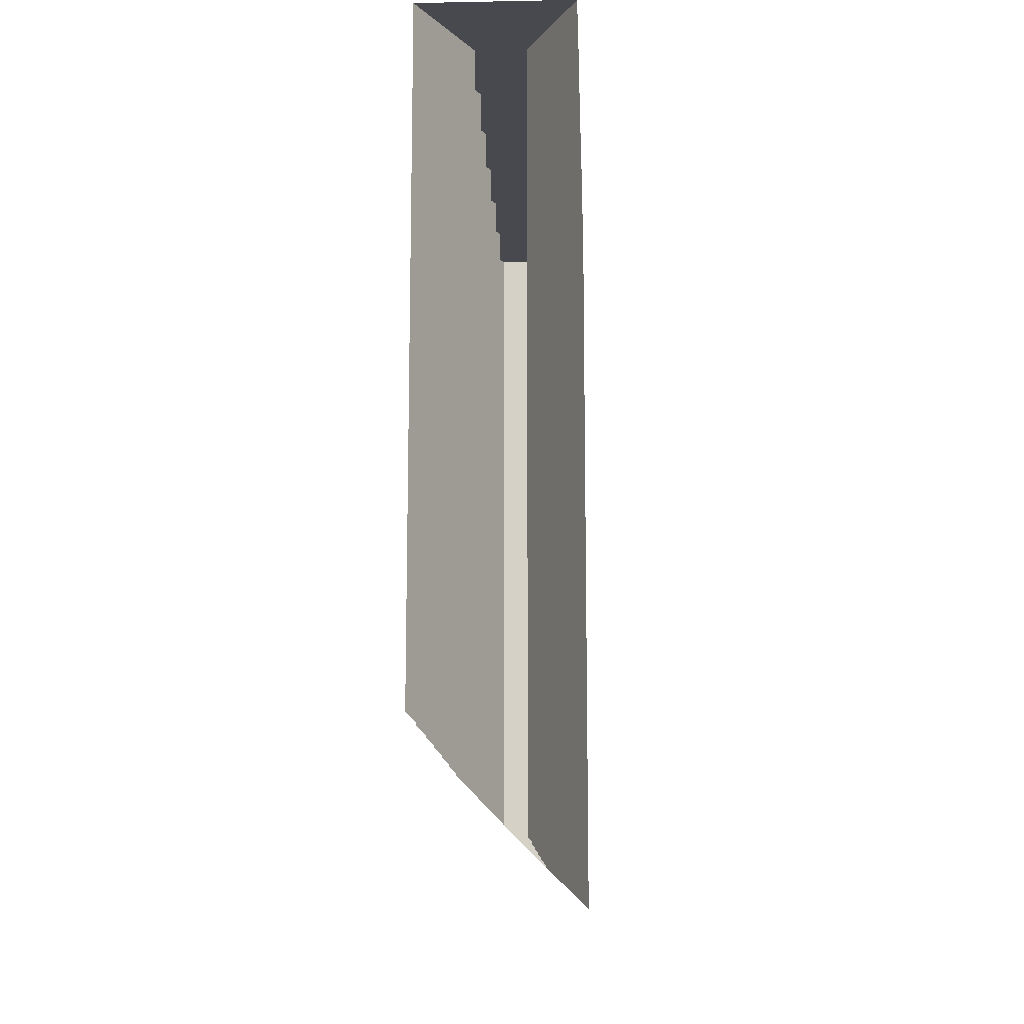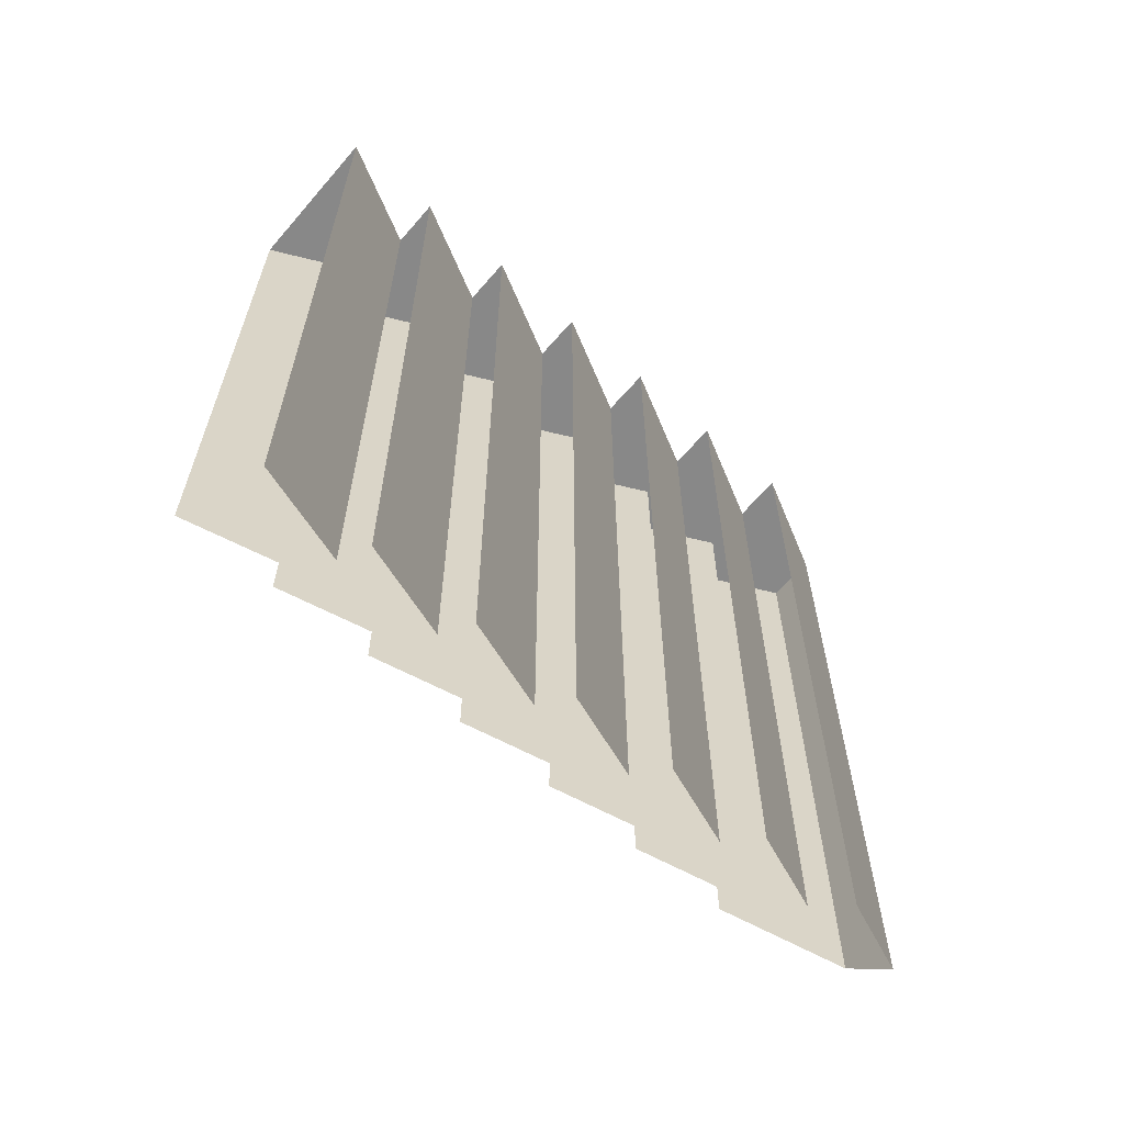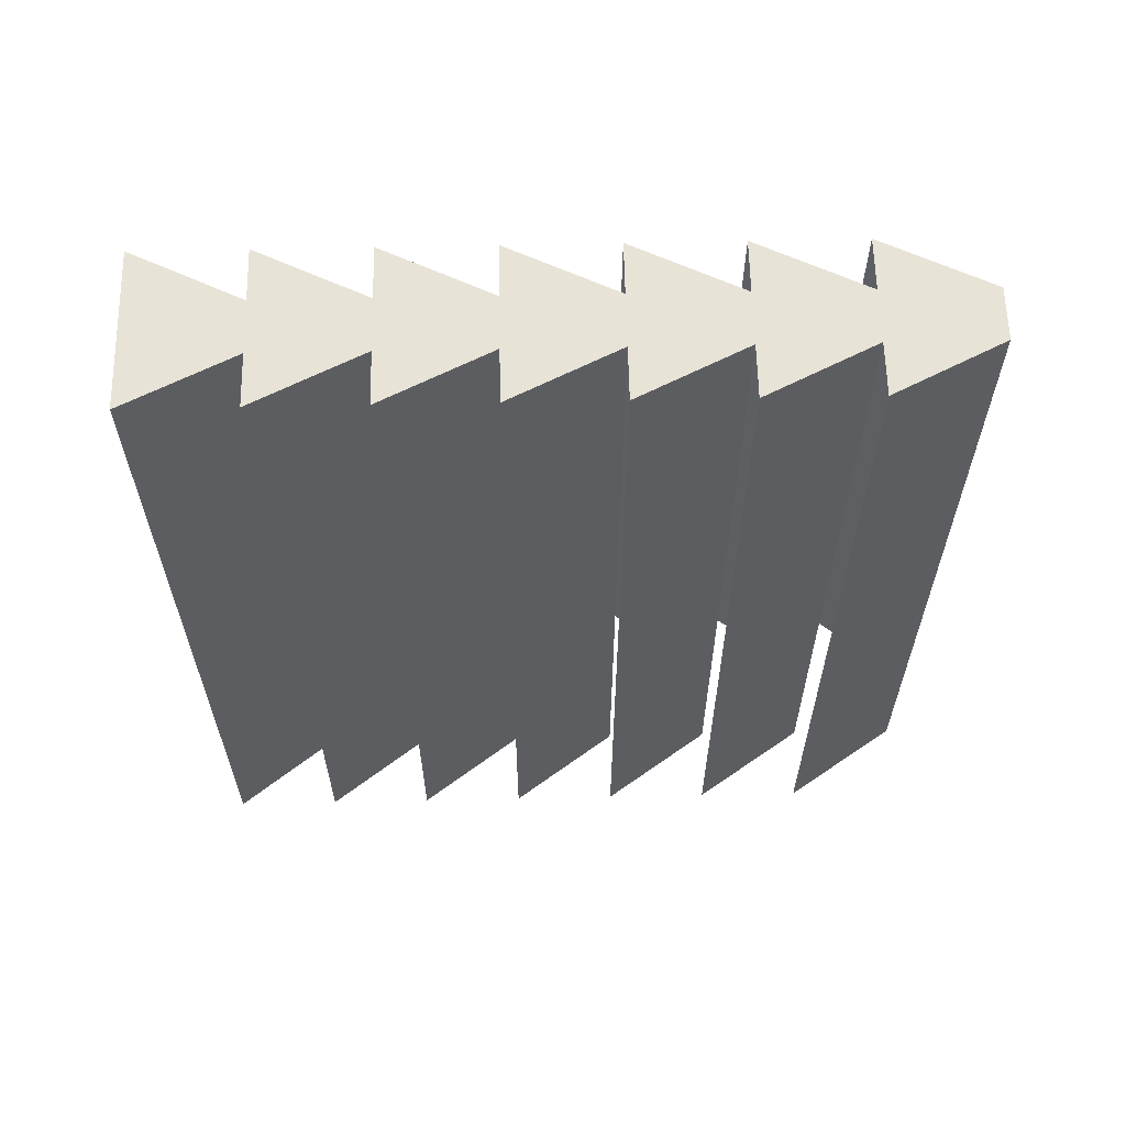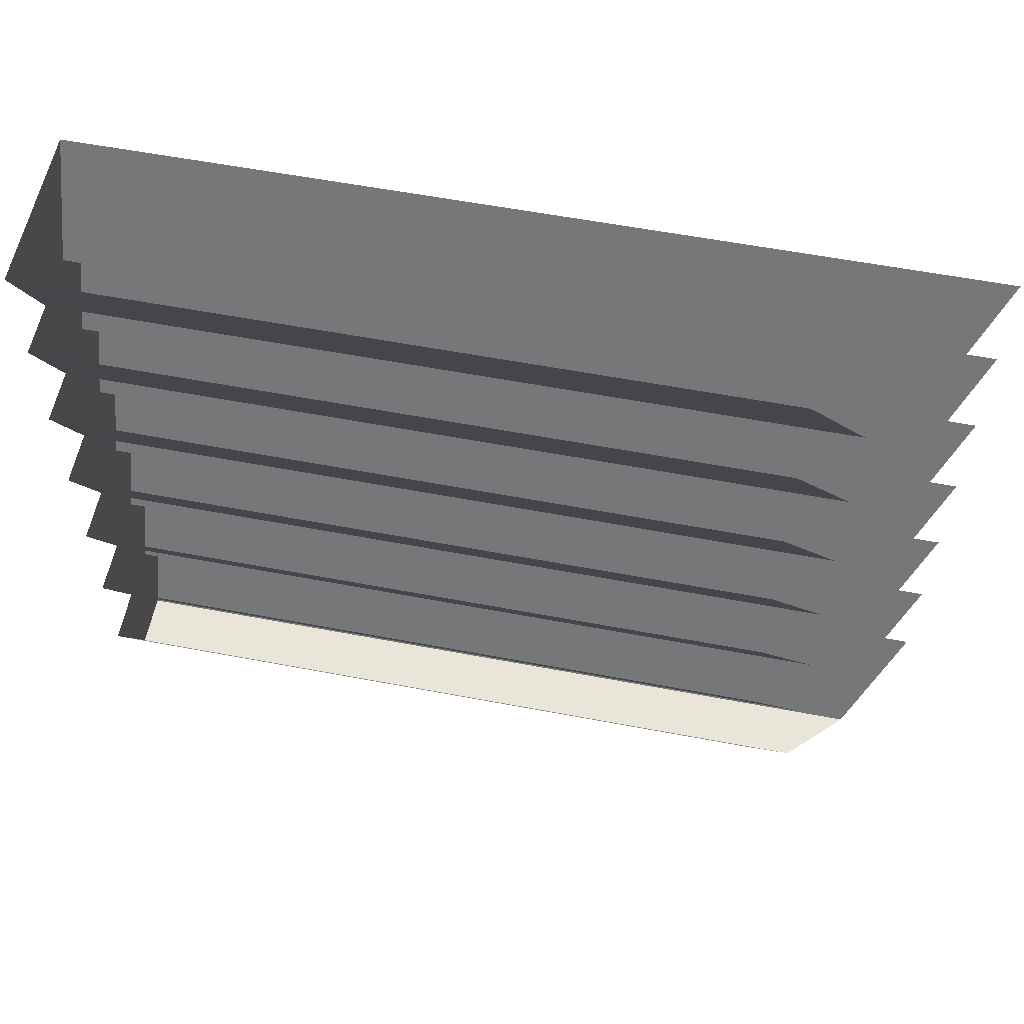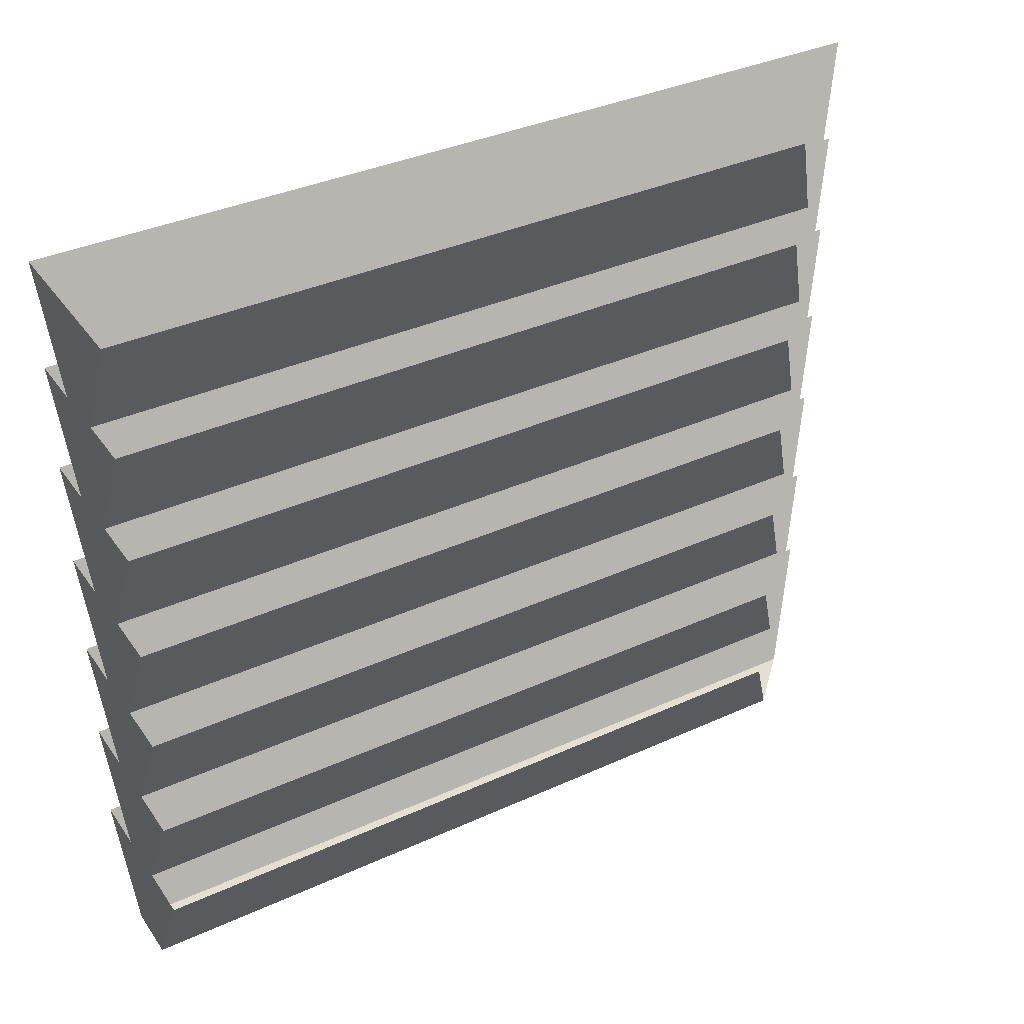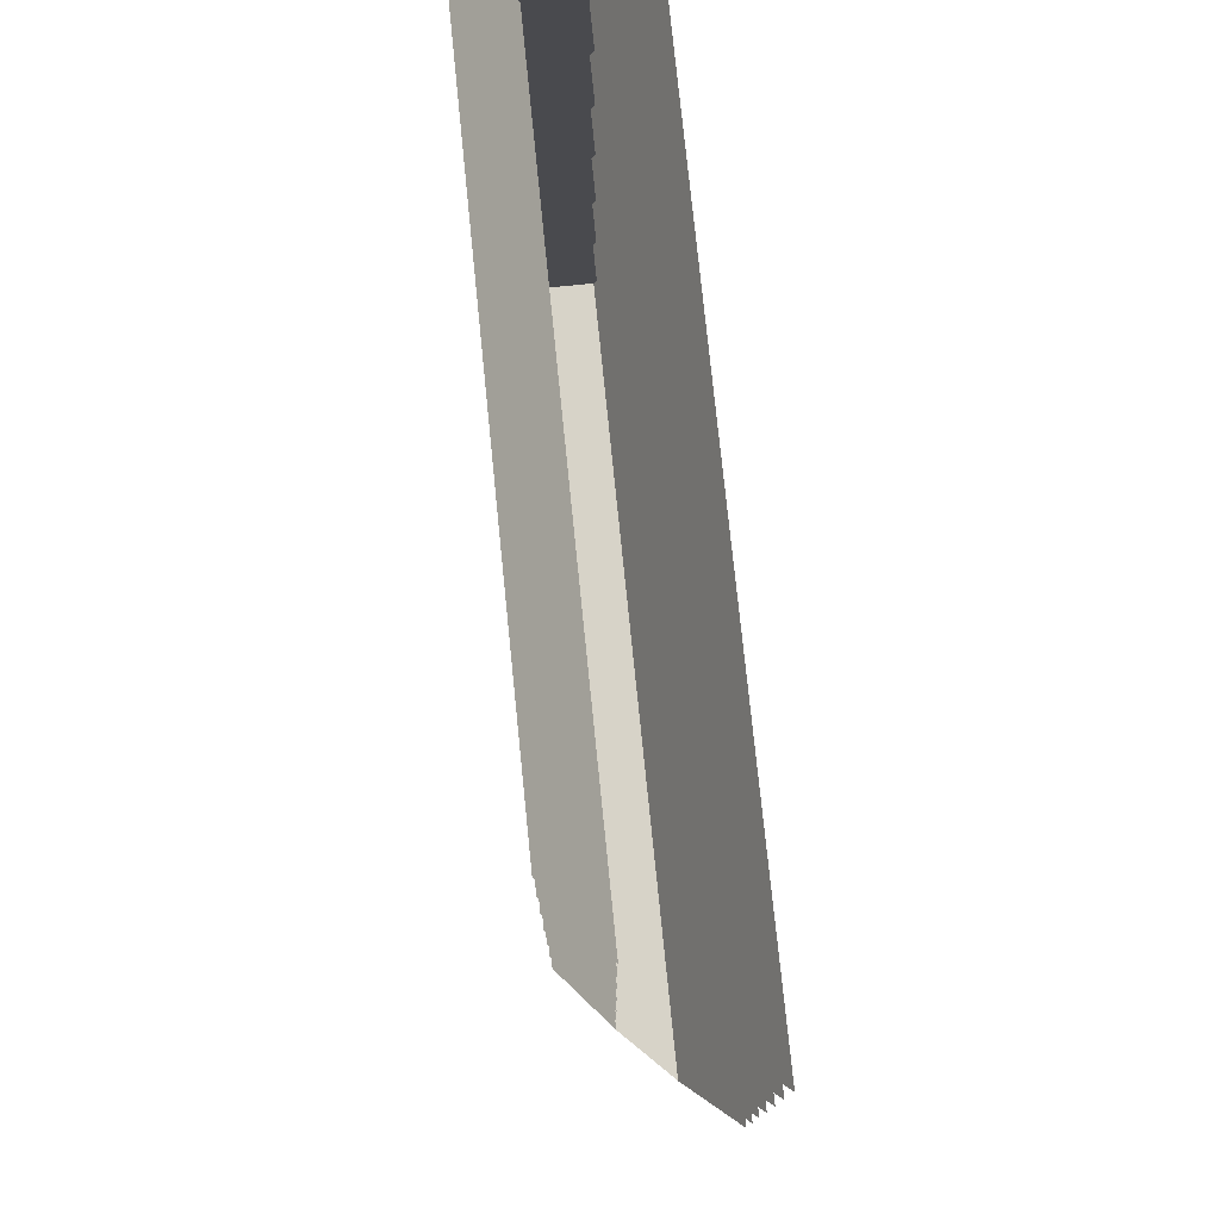
<metadata>
{"format":"obj","ext":"obj","renderer":"f3d","projection":"perspective","resolution":1024,"background":"white","views":[{"elev":-12.6,"azim":-177.5,"up":"+Z"},{"elev":-62.7,"azim":-130.7,"up":"+Z"},{"elev":61.6,"azim":-91.2,"up":"+Z"},{"elev":58.4,"azim":101.1,"up":"+Y"},{"elev":36.6,"azim":59.4,"up":"+Y"},{"elev":76.8,"azim":174.2,"up":"+Y"}]}
</metadata>
<code>
o wall/981/l
v -48 -96 -48
v -40 -80 -40
v -40 -80 64
v -48 -96 64
v -48 -80 64
v -56 -80 64
v -56 -96 64
v -48 -112 64
v -40 -96 64
v -48 -112 -48
v -40 -96 -40
v -64 -80 64
v -64 -80 -64
v -56 -96 -56
v -48 -16 -48
v -40 0 -40
v -40 0 64
v -48 -16 64
v -48 0 64
v -56 0 64
v -56 -16 64
v -48 -32 64
v -40 -16 64
v -48 -32 -48
v -40 -16 -40
v -64 0 64
v -64 0 -64
v -56 -16 -56
v -56 -32 64
v -64 -16 64
v -64 -16 -64
v -56 -32 -56
v -48 -48 64
v -40 -32 64
v -48 -48 -48
v -40 -32 -40
v -56 -48 64
v -48 -64 64
v -40 -48 64
v -48 -64 -48
v -40 -48 -40
v -64 -32 64
v -64 -32 -64
v -56 -48 -56
v -56 -64 64
v -64 -48 64
v -64 -48 -64
v -56 -64 -56
v -40 -64 64
v -48 -80 -48
v -40 -64 -40
v -64 -64 64
v -64 -64 -64
v -56 -80 -56
v -56 -112 64
v -64 -96 64
v -64 -96 -64
v -56 -112 -56
f 1 2 3
f 1 3 4
f 4 3 5
f 4 5 6
f 4 6 7
f 4 7 8
f 4 8 9
f 9 8 10
f 9 10 11
f 7 12 13
f 7 13 14
f 6 12 7
f 15 16 17
f 15 17 18
f 18 17 19
f 18 19 20
f 18 20 21
f 18 21 22
f 18 22 23
f 23 22 24
f 23 24 25
f 20 26 21
f 21 26 27
f 21 27 28
f 29 30 31
f 29 31 32
f 22 21 29
f 22 29 33
f 22 33 34
f 34 33 35
f 34 35 36
f 21 30 29
f 33 29 37
f 33 37 38
f 33 38 39
f 39 38 40
f 39 40 41
f 29 42 37
f 37 42 43
f 37 43 44
f 45 46 47
f 45 47 48
f 38 37 45
f 38 45 5
f 38 5 49
f 49 5 50
f 49 50 51
f 37 46 45
f 5 45 6
f 6 45 52
f 6 52 53
f 6 53 54
f 55 56 57
f 55 57 58
f 55 58 8
f 55 8 7
f 55 7 56
f 8 58 10

</code>
